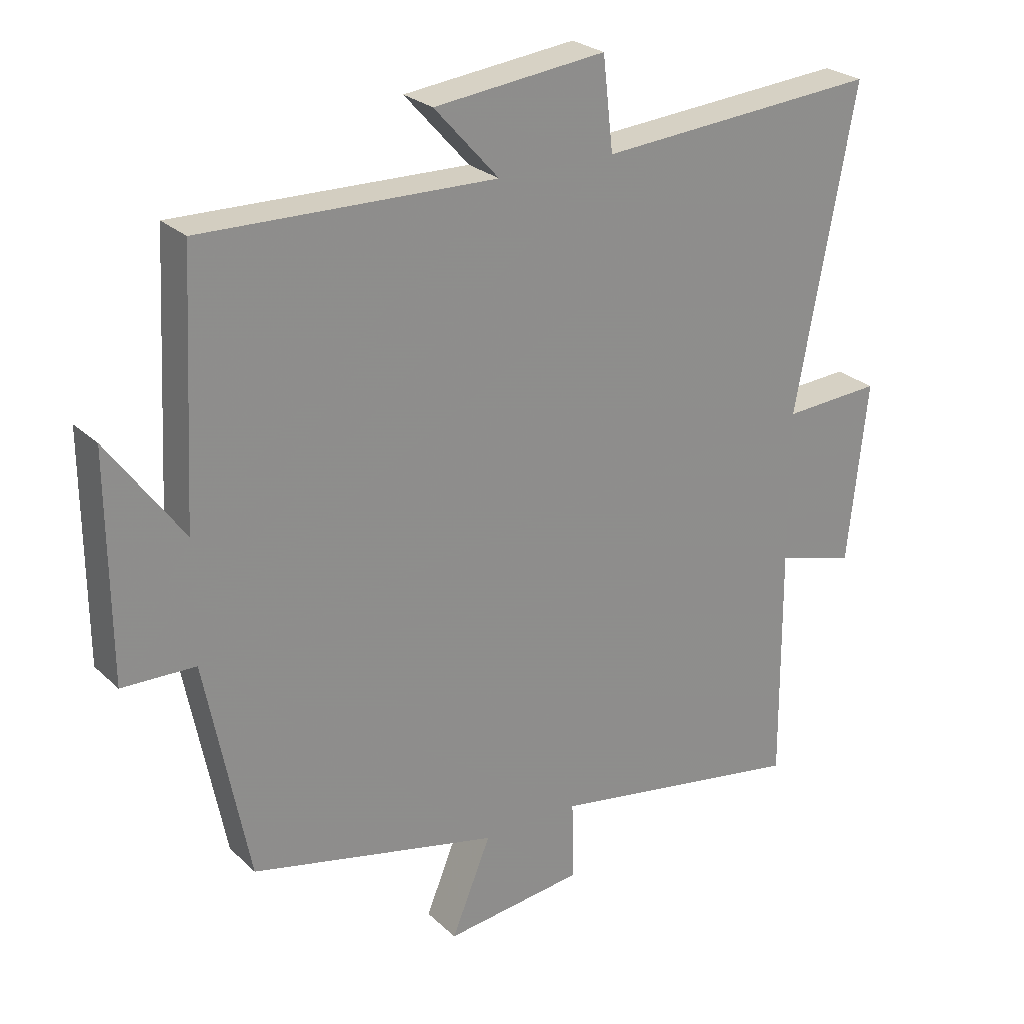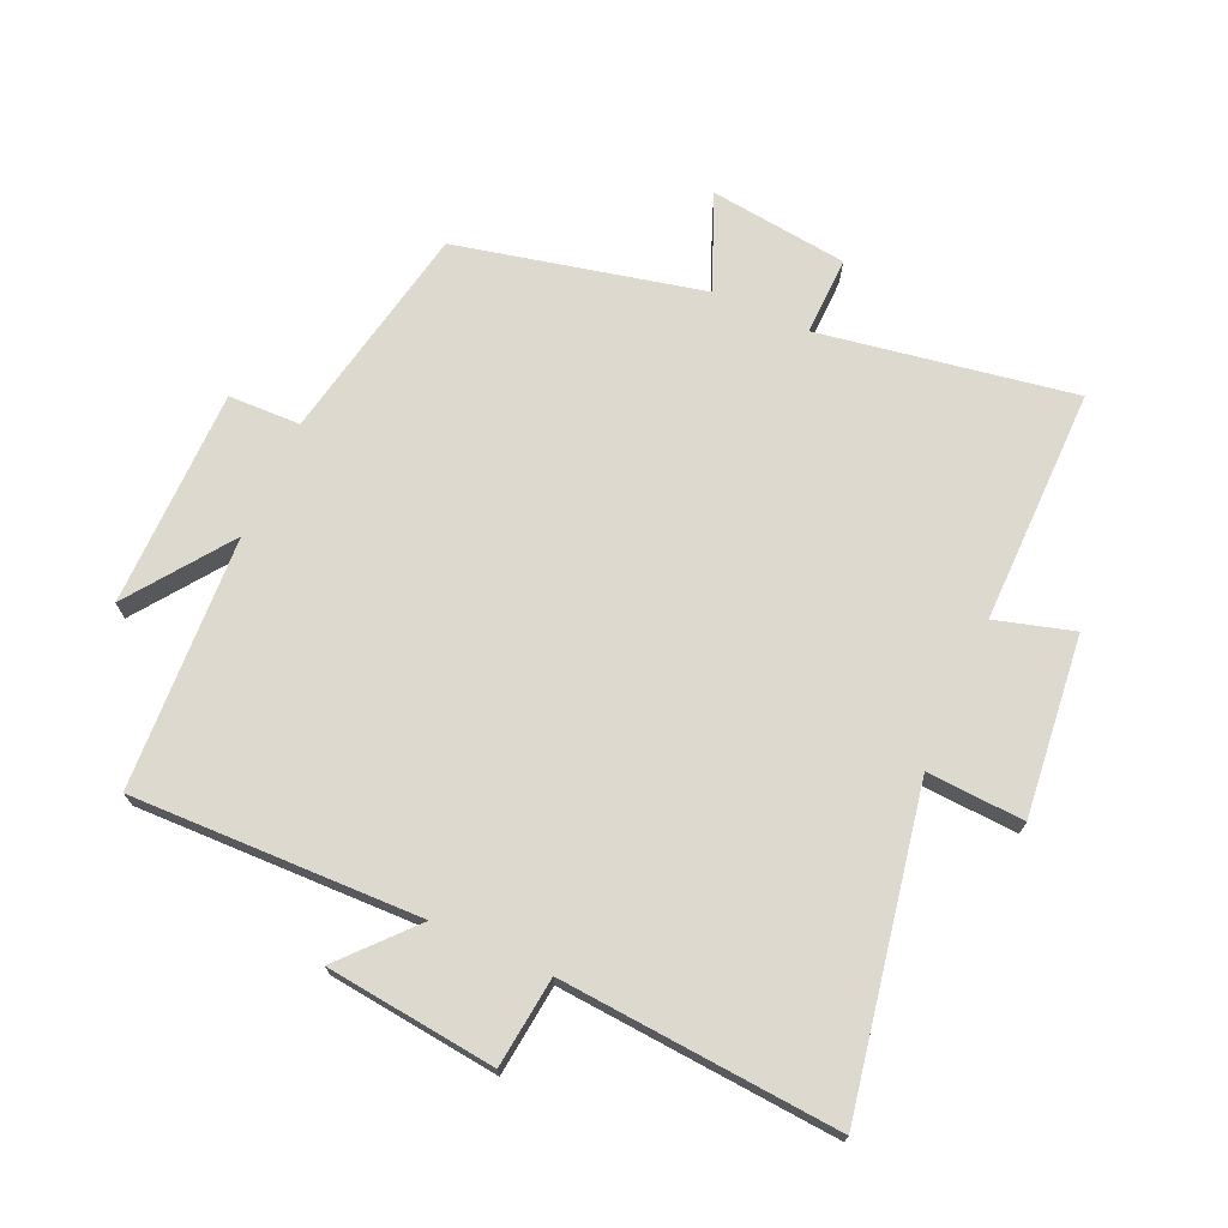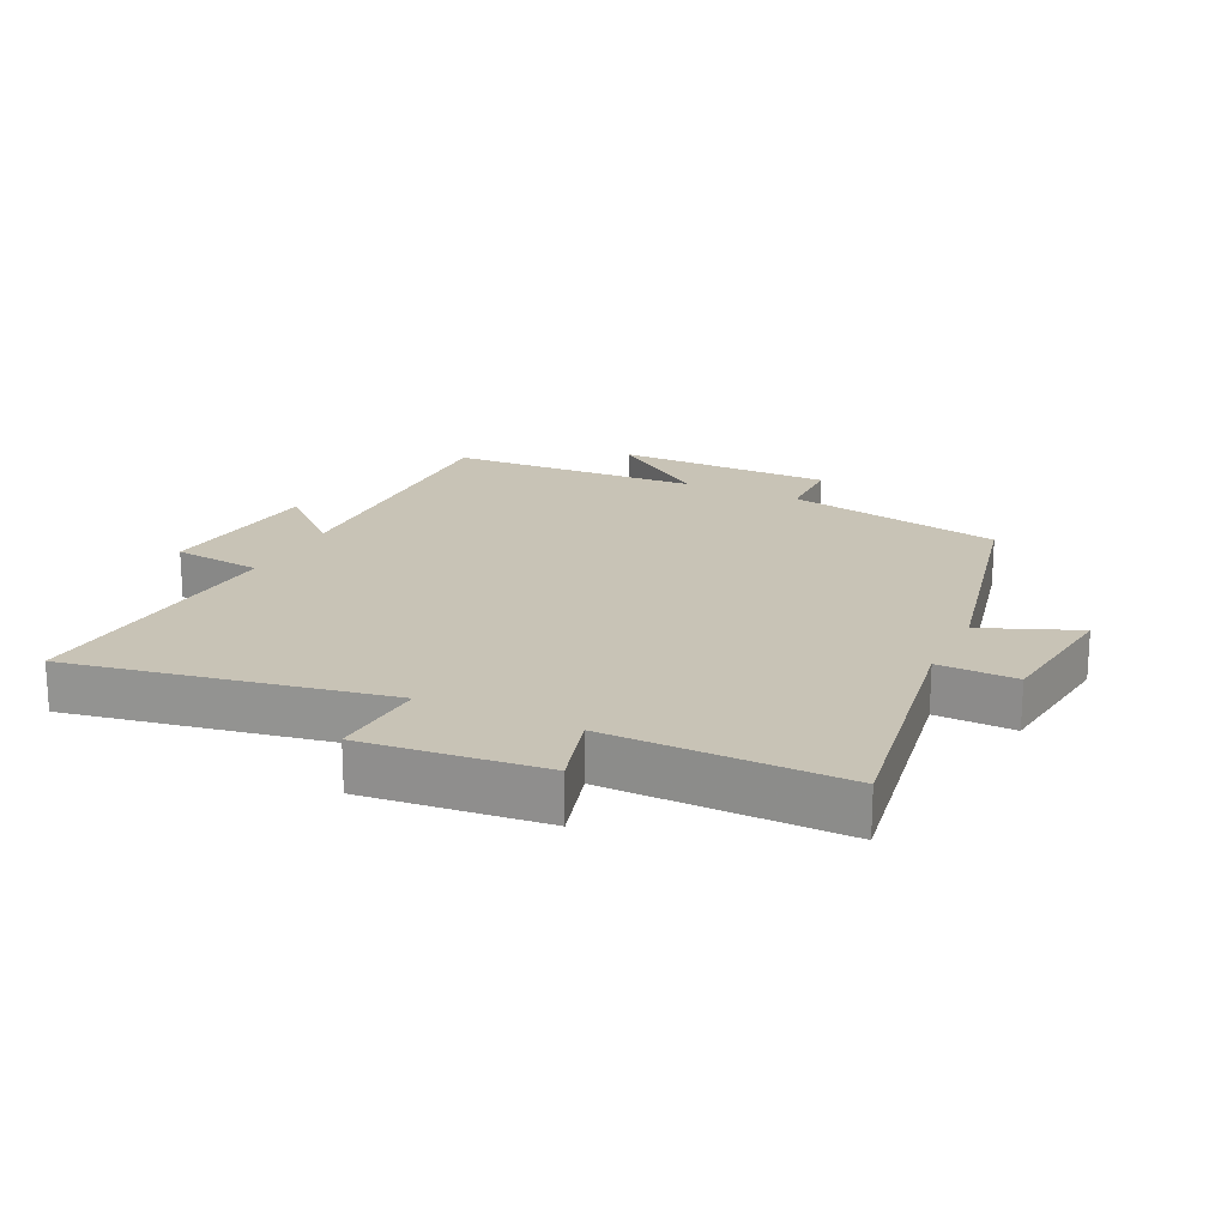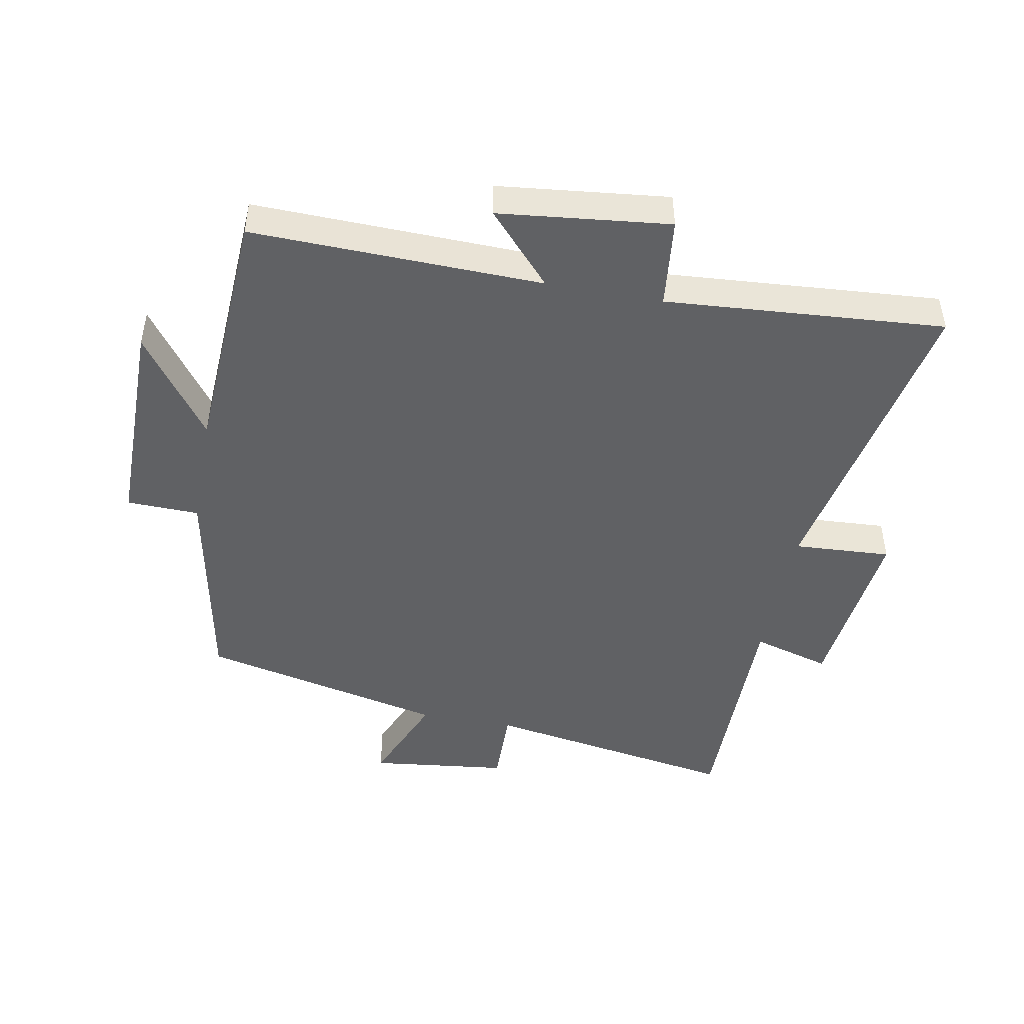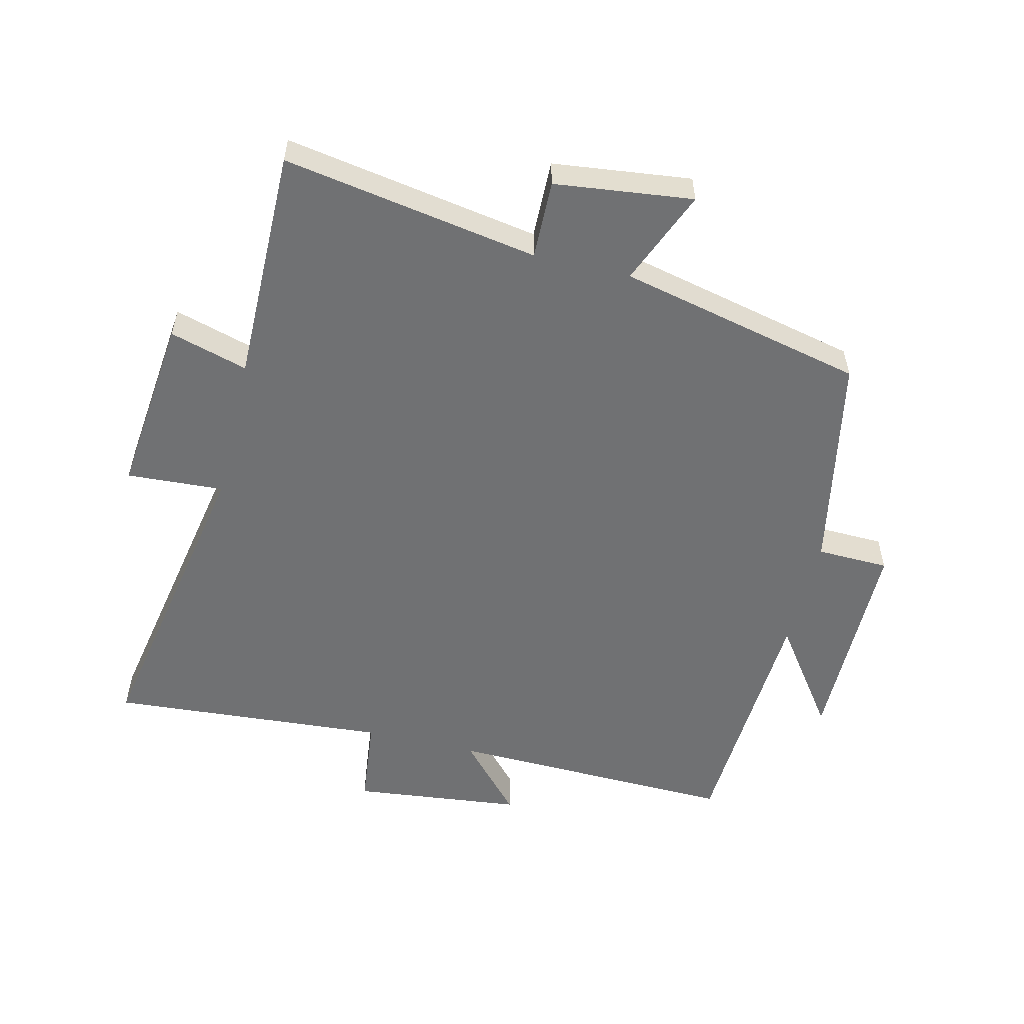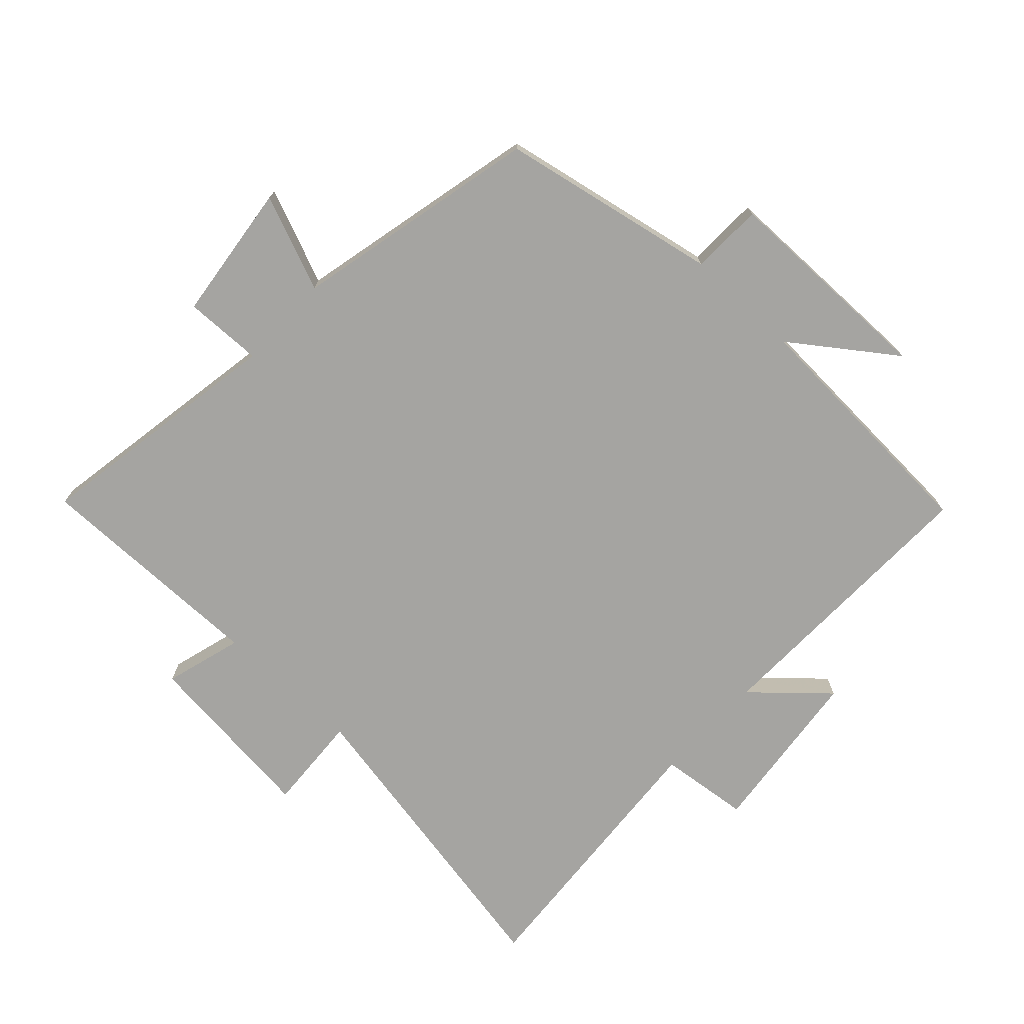
<metadata>
{"format":"obj","ext":"obj","renderer":"f3d","projection":"perspective","resolution":1024,"background":"white","views":[{"elev":25.5,"azim":-34.6,"up":"+Z"},{"elev":71.5,"azim":24.1,"up":"+Y"},{"elev":19.5,"azim":115.8,"up":"+Y"},{"elev":-46.8,"azim":-10.7,"up":"+Y"},{"elev":-55.1,"azim":166.4,"up":"+Y"},{"elev":-73.4,"azim":-132.9,"up":"+Y"}]}
</metadata>
<code>
v -0.433 0.07 -0.413
v -0.5 0.07 -0.071
v -0.613 0.07 -0.068
v -0.615 0.07 0.274
v -0.5 0.07 0.115
v -0.479 0.07 0.511
v -0.026 0.07 0.5
v -0.126 0.07 0.611
v 0.14 0.07 0.641
v 0.156 0.07 0.5
v 0.592 0.07 0.533
v 0.5 0.07 0.04
v 0.652 0.07 0.049
v 0.622 0.07 -0.233
v 0.5 0.07 -0.198
v 0.503 0.07 -0.567
v 0.104 0.07 -0.5
v 0.107 0.07 -0.623
v -0.109 0.07 -0.649
v -0.048 0.07 -0.5
v -0.433 0 -0.413
v -0.5 0 -0.071
v -0.613 0 -0.068
v -0.615 0 0.274
v -0.5 0 0.115
v -0.479 0 0.511
v -0.026 0 0.5
v -0.126 0 0.611
v 0.14 0 0.641
v 0.156 0 0.5
v 0.592 0 0.533
v 0.5 0 0.04
v 0.652 0 0.049
v 0.622 0 -0.233
v 0.5 0 -0.198
v 0.503 0 -0.567
v 0.104 0 -0.5
v 0.107 0 -0.623
v -0.109 0 -0.649
v -0.048 0 -0.5
f 17 18 19 20
f 17 20 1 2
f 15 16 17 2
f 12 13 14 15
f 12 15 2
f 12 2 3
f 11 12 3
f 10 11 3
f 7 8 9 10
f 7 10 3
f 5 6 7
f 5 7 3
f 3 4 5
f 40 39 38 37
f 22 21 40 37
f 22 37 36 35
f 35 34 33 32
f 22 35 32
f 23 22 32
f 23 32 31
f 23 31 30
f 30 29 28 27
f 23 30 27
f 27 26 25
f 23 27 25
f 25 24 23
f 1 21 22 2
f 2 22 23 3
f 3 23 24 4
f 4 24 25 5
f 5 25 26 6
f 6 26 27 7
f 7 27 28 8
f 8 28 29 9
f 9 29 30 10
f 10 30 31 11
f 11 31 32 12
f 12 32 33 13
f 13 33 34 14
f 14 34 35 15
f 15 35 36 16
f 16 36 37 17
f 17 37 38 18
f 18 38 39 19
f 19 39 40 20
f 20 40 21 1

</code>
